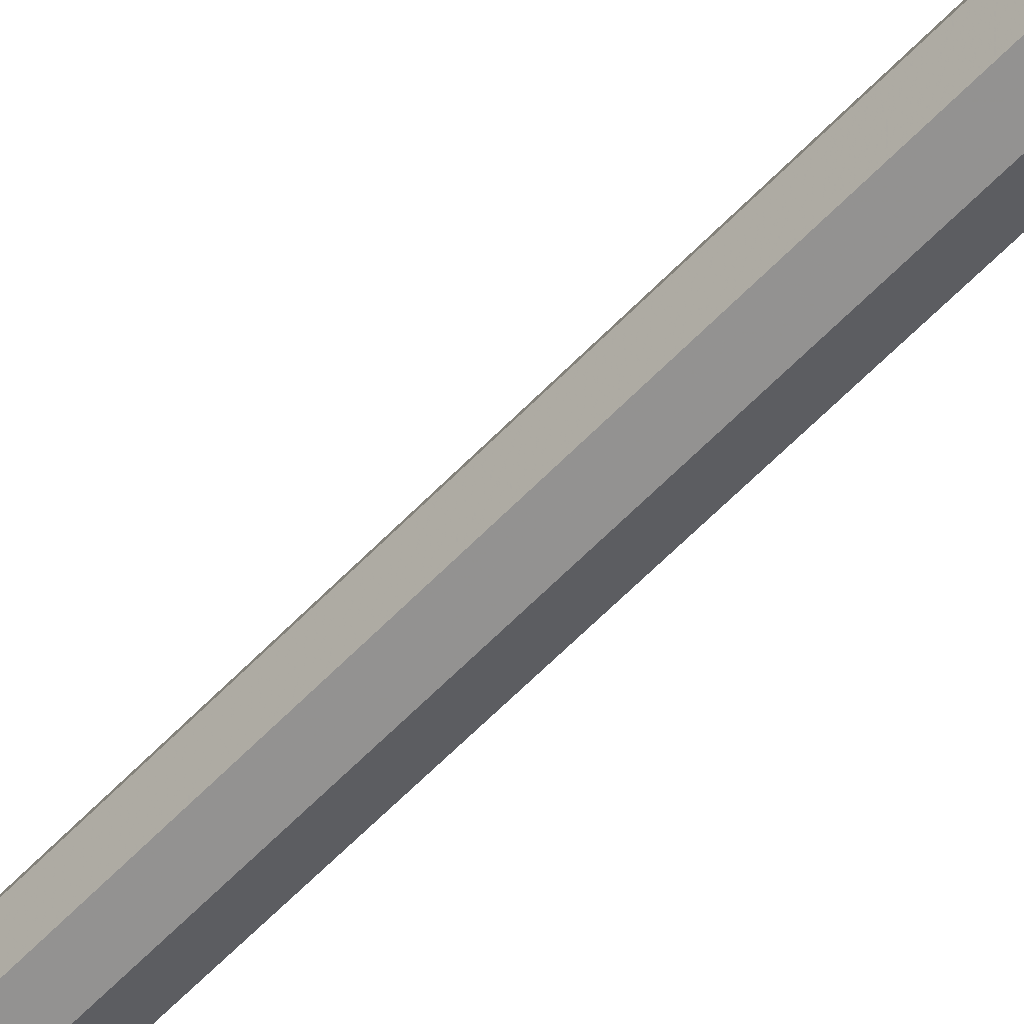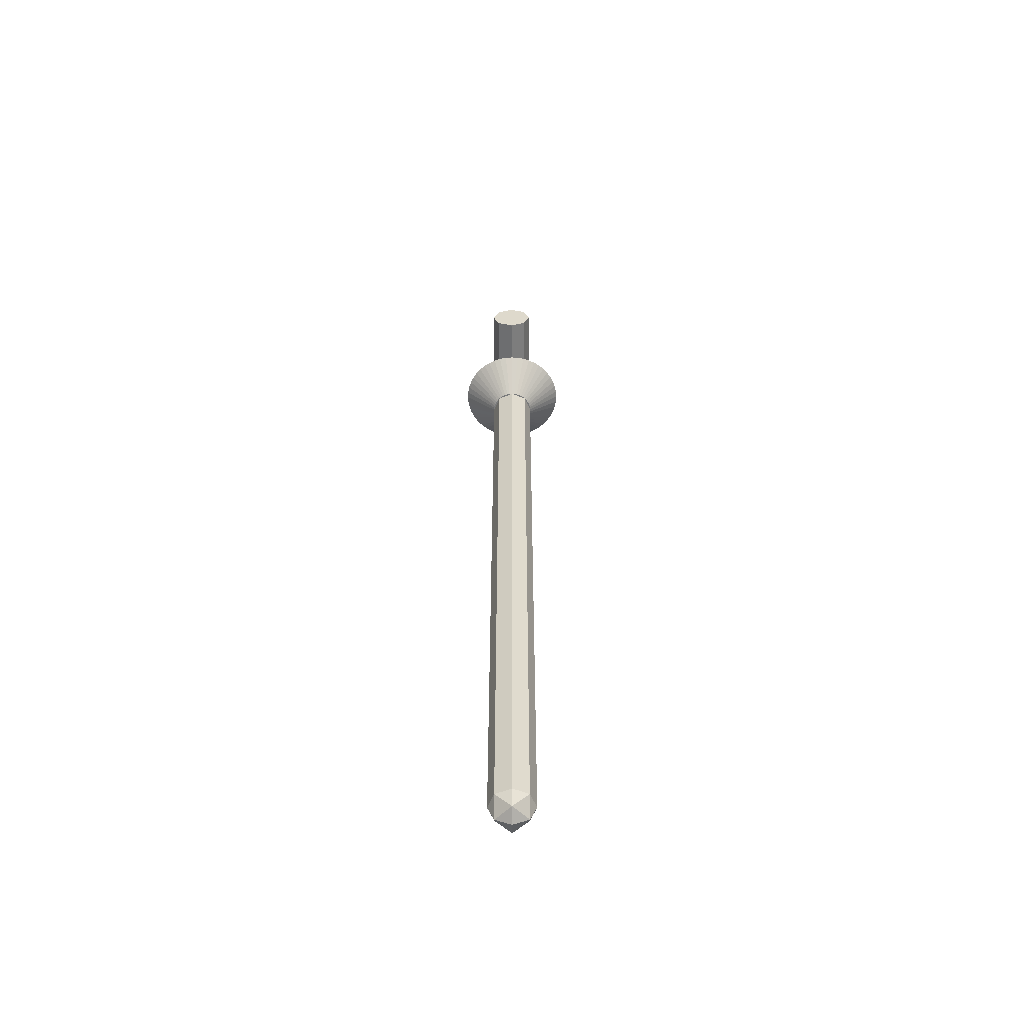
<metadata>
{"format":"obj","ext":"obj","renderer":"f3d","projection":"perspective","resolution":1024,"background":"white","views":[{"elev":-55.5,"azim":138.2,"up":"+Y"},{"elev":-58.0,"azim":-179.5,"up":"+Z"}]}
</metadata>
<code>
v 0 0.8 0
v -0.2 0.8 0
v -0.1414 0.8 0.1414
v 0 0.8 0
v -0.1414 0.8 0.1414
v 0 0.8 0.2
v 0 0.8 0
v 0 0.8 0.2
v 0.1414 0.8 0.1414
v 0 0.8 0
v 0.1414 0.8 0.1414
v 0.2 0.8 0
v 0 0.8 0
v 0.2 0.8 0
v 0.1414 0.8 -0.1414
v 0 0.8 0
v 0.1414 0.8 -0.1414
v 0 0.8 -0.2
v 0 0.8 0
v 0 0.8 -0.2
v -0.1414 0.8 -0.1414
v 0 0.8 0
v -0.1414 0.8 -0.1414
v -0.2 0.8 0
v 0 0 1.3
v -0.2 0 1.3
v -0.1414 0.1414 1.3
v 0 0 1.3
v -0.1414 0.1414 1.3
v 0 0.2 1.3
v 0 0 1.3
v 0 0.2 1.3
v 0.1414 0.1414 1.3
v 0 0 1.3
v 0.1414 0.1414 1.3
v 0.2 0 1.3
v 0 0 1.3
v 0.2 0 1.3
v 0.1414 -0.1414 1.3
v 0 0 1.3
v 0.1414 -0.1414 1.3
v 0 -0.2 1.3
v 0 0 1.3
v 0 -0.2 1.3
v -0.1414 -0.1414 1.3
v 0 0 1.3
v -0.1414 -0.1414 1.3
v -0.2 0 1.3
v 0.1414 0.1414 -0.4
v 0.2 0 -0.4
v 0.2 0 1.3
v 0.1414 0.1414 1.3
v 0 0.2 -0.4
v 0.1414 0.1414 -0.4
v 0.1414 0.1414 1.3
v 0 0.2 1.3
v -0.1414 0.1414 -0.4
v 0 0.2 -0.4
v 0 0.2 1.3
v -0.1414 0.1414 1.3
v -0.2 0 -0.4
v -0.1414 0.1414 -0.4
v -0.1414 0.1414 1.3
v -0.2 0 1.3
v -0.1414 -0.1414 -0.4
v -0.2 0 -0.4
v -0.2 0 1.3
v -0.1414 -0.1414 1.3
v 0 -0.2 -0.4
v -0.1414 -0.1414 -0.4
v -0.1414 -0.1414 1.3
v 0 -0.2 1.3
v 0.1414 -0.1414 -0.4
v 0 -0.2 -0.4
v 0 -0.2 1.3
v 0.1414 -0.1414 1.3
v 0.2 0 -0.4
v 0.1414 -0.1414 -0.4
v 0.1414 -0.1414 1.3
v 0.2 0 1.3
v 0.1414 0 0.1414
v 0.2 0 0
v 0.2 0.8 0
v 0.1414 0.8 0.1414
v 0 0 0.2
v 0.1414 0 0.1414
v 0.1414 0.8 0.1414
v 0 0.8 0.2
v -0.1414 0 0.1414
v 0 0 0.2
v 0 0.8 0.2
v -0.1414 0.8 0.1414
v -0.2 0 0
v -0.1414 0 0.1414
v -0.1414 0.8 0.1414
v -0.2 0.8 0
v -0.1414 0 -0.1414
v -0.2 0 0
v -0.2 0.8 0
v -0.1414 0.8 -0.1414
v 0 0 -0.2
v -0.1414 0 -0.1414
v -0.1414 0.8 -0.1414
v 0 0.8 -0.2
v 0.1414 0 -0.1414
v 0 0 -0.2
v 0 0.8 -0.2
v 0.1414 0.8 -0.1414
v 0.2 0 0
v 0.1414 0 -0.1414
v 0.1414 0.8 -0.1414
v 0.2 0.8 0
v 0 0 -0.4
v -0.5 0 -0.4
v -0.3535 0.3535 -0.4
v 0 0 -0.4
v -0.3535 0.3535 -0.4
v 0 0.5 -0.4
v 0 0 -0.4
v 0 0.5 -0.4
v 0.3535 0.3535 -0.4
v 0 0 -0.4
v 0.3535 0.3535 -0.4
v 0.5 0 -0.4
v 0 0 -0.4
v 0.5 0 -0.4
v 0.3535 -0.3535 -0.4
v 0 0 -0.4
v 0.3535 -0.3535 -0.4
v 0 -0.5 -0.4
v 0 0 -0.4
v 0 -0.5 -0.4
v -0.3535 -0.3535 -0.4
v 0 0 -0.4
v -0.3535 -0.3535 -0.4
v -0.5 0 -0.4
v 0.1414 0.1414 -7.3
v 0.2 0 -7.3
v 0.2 0 -0.7
v 0.1414 0.1414 -0.7
v 0 0.2 -7.3
v 0.1414 0.1414 -7.3
v 0.1414 0.1414 -0.7
v 0 0.2 -0.7
v -0.1414 0.1414 -7.3
v 0 0.2 -7.3
v 0 0.2 -0.7
v -0.1414 0.1414 -0.7
v -0.2 0 -7.3
v -0.1414 0.1414 -7.3
v -0.1414 0.1414 -0.7
v -0.2 0 -0.7
v -0.1414 -0.1414 -7.3
v -0.2 0 -7.3
v -0.2 0 -0.7
v -0.1414 -0.1414 -0.7
v 0 -0.2 -7.3
v -0.1414 -0.1414 -7.3
v -0.1414 -0.1414 -0.7
v 0 -0.2 -0.7
v 0.1414 -0.1414 -7.3
v 0 -0.2 -7.3
v 0 -0.2 -0.7
v 0.1414 -0.1414 -0.7
v 0.2 0 -7.3
v 0.1414 -0.1414 -7.3
v 0.1414 -0.1414 -0.7
v 0.2 0 -0.7
v 0.2 0 -7.3
v 0.1414 0 -7.441
v 0.1414 0.1414 -7.3
v 0 0.1414 -7.441
v 0 0.2 -7.3
v 0.1414 0.1414 -7.3
v 0.1414 0 -7.441
v 0 0.1414 -7.441
v 0.1414 0.1414 -7.3
v 0 0 -7.5
v 0 0.1414 -7.441
v 0.1414 0 -7.441
v 0.2 0 -7.3
v 0.1414 0 -7.441
v 0.1414 -0.1414 -7.3
v 0 -0.1414 -7.441
v 0 -0.2 -7.3
v 0.1414 -0.1414 -7.3
v 0.1414 0 -7.441
v 0 -0.1414 -7.441
v 0.1414 -0.1414 -7.3
v 0 0 -7.5
v 0 -0.1414 -7.441
v 0.1414 0 -7.441
v -0.2 0 -7.3
v -0.1414 0 -7.441
v -0.1414 0.1414 -7.3
v 0 0.1414 -7.441
v 0 0.2 -7.3
v -0.1414 0.1414 -7.3
v -0.1414 0 -7.441
v 0 0.1414 -7.441
v -0.1414 0.1414 -7.3
v 0 0 -7.5
v 0 0.1414 -7.441
v -0.1414 0 -7.441
v -0.2 0 -7.3
v -0.1414 0 -7.441
v -0.1414 -0.1414 -7.3
v 0 -0.1414 -7.441
v 0 -0.2 -7.3
v -0.1414 -0.1414 -7.3
v -0.1414 0 -7.441
v 0 -0.1414 -7.441
v -0.1414 -0.1414 -7.3
v 0 0 -7.5
v 0 -0.1414 -7.441
v -0.1414 0 -7.441
v 0.1983 0.0261 -0.7
v 0.3966 0.0522 -0.5
v 0.4 0 -0.5
v 0.2 0 -0.7
v 0.1932 0.05176 -0.7
v 0.3864 0.1035 -0.5
v 0.3966 0.0522 -0.5
v 0.1983 0.0261 -0.7
v 0.1848 0.07654 -0.7
v 0.3696 0.1531 -0.5
v 0.3864 0.1035 -0.5
v 0.1932 0.05176 -0.7
v 0.1732 0.1 -0.7
v 0.3464 0.2 -0.5
v 0.3696 0.1531 -0.5
v 0.1848 0.07654 -0.7
v 0.1587 0.1218 -0.7
v 0.3174 0.2435 -0.5
v 0.3464 0.2 -0.5
v 0.1732 0.1 -0.7
v 0.1414 0.1414 -0.7
v 0.2828 0.2828 -0.5
v 0.3174 0.2435 -0.5
v 0.1587 0.1218 -0.7
v 0.1218 0.1587 -0.7
v 0.2435 0.3174 -0.5
v 0.2828 0.2828 -0.5
v 0.1414 0.1414 -0.7
v 0.1 0.1732 -0.7
v 0.2 0.3464 -0.5
v 0.2435 0.3174 -0.5
v 0.1218 0.1587 -0.7
v 0.07654 0.1848 -0.7
v 0.1531 0.3696 -0.5
v 0.2 0.3464 -0.5
v 0.1 0.1732 -0.7
v 0.05176 0.1932 -0.7
v 0.1035 0.3864 -0.5
v 0.1531 0.3696 -0.5
v 0.07654 0.1848 -0.7
v 0.0261 0.1983 -0.7
v 0.0522 0.3966 -0.5
v 0.1035 0.3864 -0.5
v 0.05176 0.1932 -0.7
v 0 0.2 -0.7
v 0 0.4 -0.5
v 0.0522 0.3966 -0.5
v 0.0261 0.1983 -0.7
v -0.0261 0.1983 -0.7
v -0.0522 0.3966 -0.5
v 0 0.4 -0.5
v 0 0.2 -0.7
v -0.05176 0.1932 -0.7
v -0.1035 0.3864 -0.5
v -0.0522 0.3966 -0.5
v -0.0261 0.1983 -0.7
v -0.07654 0.1848 -0.7
v -0.1531 0.3696 -0.5
v -0.1035 0.3864 -0.5
v -0.05176 0.1932 -0.7
v -0.1 0.1732 -0.7
v -0.2 0.3464 -0.5
v -0.1531 0.3696 -0.5
v -0.07654 0.1848 -0.7
v -0.1218 0.1587 -0.7
v -0.2435 0.3174 -0.5
v -0.2 0.3464 -0.5
v -0.1 0.1732 -0.7
v -0.1414 0.1414 -0.7
v -0.2828 0.2828 -0.5
v -0.2435 0.3174 -0.5
v -0.1218 0.1587 -0.7
v -0.1587 0.1218 -0.7
v -0.3174 0.2435 -0.5
v -0.2828 0.2828 -0.5
v -0.1414 0.1414 -0.7
v -0.1732 0.1 -0.7
v -0.3464 0.2 -0.5
v -0.3174 0.2435 -0.5
v -0.1587 0.1218 -0.7
v -0.1848 0.07654 -0.7
v -0.3696 0.1531 -0.5
v -0.3464 0.2 -0.5
v -0.1732 0.1 -0.7
v -0.1932 0.05176 -0.7
v -0.3864 0.1035 -0.5
v -0.3696 0.1531 -0.5
v -0.1848 0.07654 -0.7
v -0.1983 0.0261 -0.7
v -0.3966 0.0522 -0.5
v -0.3864 0.1035 -0.5
v -0.1932 0.05176 -0.7
v -0.2 0 -0.7
v -0.4 0 -0.5
v -0.3966 0.0522 -0.5
v -0.1983 0.0261 -0.7
v -0.1983 -0.0261 -0.7
v -0.3966 -0.0522 -0.5
v -0.4 0 -0.5
v -0.2 0 -0.7
v -0.1932 -0.05176 -0.7
v -0.3864 -0.1035 -0.5
v -0.3966 -0.0522 -0.5
v -0.1983 -0.0261 -0.7
v -0.1848 -0.07654 -0.7
v -0.3696 -0.1531 -0.5
v -0.3864 -0.1035 -0.5
v -0.1932 -0.05176 -0.7
v -0.1732 -0.1 -0.7
v -0.3464 -0.2 -0.5
v -0.3696 -0.1531 -0.5
v -0.1848 -0.07654 -0.7
v -0.1587 -0.1218 -0.7
v -0.3174 -0.2435 -0.5
v -0.3464 -0.2 -0.5
v -0.1732 -0.1 -0.7
v -0.1414 -0.1414 -0.7
v -0.2828 -0.2828 -0.5
v -0.3174 -0.2435 -0.5
v -0.1587 -0.1218 -0.7
v -0.1218 -0.1587 -0.7
v -0.2435 -0.3174 -0.5
v -0.2828 -0.2828 -0.5
v -0.1414 -0.1414 -0.7
v -0.1 -0.1732 -0.7
v -0.2 -0.3464 -0.5
v -0.2435 -0.3174 -0.5
v -0.1218 -0.1587 -0.7
v -0.07654 -0.1848 -0.7
v -0.1531 -0.3696 -0.5
v -0.2 -0.3464 -0.5
v -0.1 -0.1732 -0.7
v -0.05176 -0.1932 -0.7
v -0.1035 -0.3864 -0.5
v -0.1531 -0.3696 -0.5
v -0.07654 -0.1848 -0.7
v -0.0261 -0.1983 -0.7
v -0.0522 -0.3966 -0.5
v -0.1035 -0.3864 -0.5
v -0.05176 -0.1932 -0.7
v 0 -0.2 -0.7
v 0 -0.4 -0.5
v -0.0522 -0.3966 -0.5
v -0.0261 -0.1983 -0.7
v 0.0261 -0.1983 -0.7
v 0.0522 -0.3966 -0.5
v 0 -0.4 -0.5
v 0 -0.2 -0.7
v 0.05176 -0.1932 -0.7
v 0.1035 -0.3864 -0.5
v 0.0522 -0.3966 -0.5
v 0.0261 -0.1983 -0.7
v 0.07654 -0.1848 -0.7
v 0.1531 -0.3696 -0.5
v 0.1035 -0.3864 -0.5
v 0.05176 -0.1932 -0.7
v 0.1 -0.1732 -0.7
v 0.2 -0.3464 -0.5
v 0.1531 -0.3696 -0.5
v 0.07654 -0.1848 -0.7
v 0.1218 -0.1587 -0.7
v 0.2435 -0.3174 -0.5
v 0.2 -0.3464 -0.5
v 0.1 -0.1732 -0.7
v 0.1414 -0.1414 -0.7
v 0.2828 -0.2828 -0.5
v 0.2435 -0.3174 -0.5
v 0.1218 -0.1587 -0.7
v 0.1587 -0.1218 -0.7
v 0.3174 -0.2435 -0.5
v 0.2828 -0.2828 -0.5
v 0.1414 -0.1414 -0.7
v 0.1732 -0.1 -0.7
v 0.3464 -0.2 -0.5
v 0.3174 -0.2435 -0.5
v 0.1587 -0.1218 -0.7
v 0.1848 -0.07654 -0.7
v 0.3696 -0.1531 -0.5
v 0.3464 -0.2 -0.5
v 0.1732 -0.1 -0.7
v 0.1932 -0.05176 -0.7
v 0.3864 -0.1035 -0.5
v 0.3696 -0.1531 -0.5
v 0.1848 -0.07654 -0.7
v 0.1983 -0.0261 -0.7
v 0.3966 -0.0522 -0.5
v 0.3864 -0.1035 -0.5
v 0.1932 -0.05176 -0.7
v 0.2 0 -0.7
v 0.4 0 -0.5
v 0.3966 -0.0522 -0.5
v 0.1983 -0.0261 -0.7
v 0.4 0 -0.5
v 0.3966 0.0522 -0.5
v 0.4957 0.06525 -0.4
v 0.5 0 -0.4
v 0.3966 0.0522 -0.5
v 0.3864 0.1035 -0.5
v 0.4829 0.1294 -0.4
v 0.4957 0.06525 -0.4
v 0.3864 0.1035 -0.5
v 0.3696 0.1531 -0.5
v 0.462 0.1913 -0.4
v 0.4829 0.1294 -0.4
v 0.3696 0.1531 -0.5
v 0.3464 0.2 -0.5
v 0.433 0.25 -0.4
v 0.462 0.1913 -0.4
v 0.3464 0.2 -0.5
v 0.3174 0.2435 -0.5
v 0.3967 0.3044 -0.4
v 0.433 0.25 -0.4
v 0.3174 0.2435 -0.5
v 0.2828 0.2828 -0.5
v 0.3535 0.3535 -0.4
v 0.3967 0.3044 -0.4
v 0.2828 0.2828 -0.5
v 0.2435 0.3174 -0.5
v 0.3044 0.3967 -0.4
v 0.3535 0.3535 -0.4
v 0.2435 0.3174 -0.5
v 0.2 0.3464 -0.5
v 0.25 0.433 -0.4
v 0.3044 0.3967 -0.4
v 0.2 0.3464 -0.5
v 0.1531 0.3696 -0.5
v 0.1913 0.462 -0.4
v 0.25 0.433 -0.4
v 0.1531 0.3696 -0.5
v 0.1035 0.3864 -0.5
v 0.1294 0.4829 -0.4
v 0.1913 0.462 -0.4
v 0.1035 0.3864 -0.5
v 0.0522 0.3966 -0.5
v 0.06525 0.4957 -0.4
v 0.1294 0.4829 -0.4
v 0.0522 0.3966 -0.5
v 0 0.4 -0.5
v 0 0.5 -0.4
v 0.06525 0.4957 -0.4
v 0 0.4 -0.5
v -0.0522 0.3966 -0.5
v -0.06525 0.4957 -0.4
v 0 0.5 -0.4
v -0.0522 0.3966 -0.5
v -0.1035 0.3864 -0.5
v -0.1294 0.4829 -0.4
v -0.06525 0.4957 -0.4
v -0.1035 0.3864 -0.5
v -0.1531 0.3696 -0.5
v -0.1913 0.462 -0.4
v -0.1294 0.4829 -0.4
v -0.1531 0.3696 -0.5
v -0.2 0.3464 -0.5
v -0.25 0.433 -0.4
v -0.1913 0.462 -0.4
v -0.2 0.3464 -0.5
v -0.2435 0.3174 -0.5
v -0.3044 0.3967 -0.4
v -0.25 0.433 -0.4
v -0.2435 0.3174 -0.5
v -0.2828 0.2828 -0.5
v -0.3535 0.3535 -0.4
v -0.3044 0.3967 -0.4
v -0.2828 0.2828 -0.5
v -0.3174 0.2435 -0.5
v -0.3967 0.3044 -0.4
v -0.3535 0.3535 -0.4
v -0.3174 0.2435 -0.5
v -0.3464 0.2 -0.5
v -0.433 0.25 -0.4
v -0.3967 0.3044 -0.4
v -0.3464 0.2 -0.5
v -0.3696 0.1531 -0.5
v -0.462 0.1913 -0.4
v -0.433 0.25 -0.4
v -0.3696 0.1531 -0.5
v -0.3864 0.1035 -0.5
v -0.4829 0.1294 -0.4
v -0.462 0.1913 -0.4
v -0.3864 0.1035 -0.5
v -0.3966 0.0522 -0.5
v -0.4957 0.06525 -0.4
v -0.4829 0.1294 -0.4
v -0.3966 0.0522 -0.5
v -0.4 0 -0.5
v -0.5 0 -0.4
v -0.4957 0.06525 -0.4
v -0.4 0 -0.5
v -0.3966 -0.0522 -0.5
v -0.4957 -0.06525 -0.4
v -0.5 0 -0.4
v -0.3966 -0.0522 -0.5
v -0.3864 -0.1035 -0.5
v -0.4829 -0.1294 -0.4
v -0.4957 -0.06525 -0.4
v -0.3864 -0.1035 -0.5
v -0.3696 -0.1531 -0.5
v -0.462 -0.1913 -0.4
v -0.4829 -0.1294 -0.4
v -0.3696 -0.1531 -0.5
v -0.3464 -0.2 -0.5
v -0.433 -0.25 -0.4
v -0.462 -0.1913 -0.4
v -0.3464 -0.2 -0.5
v -0.3174 -0.2435 -0.5
v -0.3967 -0.3044 -0.4
v -0.433 -0.25 -0.4
v -0.3174 -0.2435 -0.5
v -0.2828 -0.2828 -0.5
v -0.3535 -0.3535 -0.4
v -0.3967 -0.3044 -0.4
v -0.2828 -0.2828 -0.5
v -0.2435 -0.3174 -0.5
v -0.3044 -0.3967 -0.4
v -0.3535 -0.3535 -0.4
v -0.2435 -0.3174 -0.5
v -0.2 -0.3464 -0.5
v -0.25 -0.433 -0.4
v -0.3044 -0.3967 -0.4
v -0.2 -0.3464 -0.5
v -0.1531 -0.3696 -0.5
v -0.1913 -0.462 -0.4
v -0.25 -0.433 -0.4
v -0.1531 -0.3696 -0.5
v -0.1035 -0.3864 -0.5
v -0.1294 -0.4829 -0.4
v -0.1913 -0.462 -0.4
v -0.1035 -0.3864 -0.5
v -0.0522 -0.3966 -0.5
v -0.06525 -0.4957 -0.4
v -0.1294 -0.4829 -0.4
v -0.0522 -0.3966 -0.5
v 0 -0.4 -0.5
v 0 -0.5 -0.4
v -0.06525 -0.4957 -0.4
v 0 -0.4 -0.5
v 0.0522 -0.3966 -0.5
v 0.06525 -0.4957 -0.4
v 0 -0.5 -0.4
v 0.0522 -0.3966 -0.5
v 0.1035 -0.3864 -0.5
v 0.1294 -0.4829 -0.4
v 0.06525 -0.4957 -0.4
v 0.1035 -0.3864 -0.5
v 0.1531 -0.3696 -0.5
v 0.1913 -0.462 -0.4
v 0.1294 -0.4829 -0.4
v 0.1531 -0.3696 -0.5
v 0.2 -0.3464 -0.5
v 0.25 -0.433 -0.4
v 0.1913 -0.462 -0.4
v 0.2 -0.3464 -0.5
v 0.2435 -0.3174 -0.5
v 0.3044 -0.3967 -0.4
v 0.25 -0.433 -0.4
v 0.2435 -0.3174 -0.5
v 0.2828 -0.2828 -0.5
v 0.3535 -0.3535 -0.4
v 0.3044 -0.3967 -0.4
v 0.2828 -0.2828 -0.5
v 0.3174 -0.2435 -0.5
v 0.3967 -0.3044 -0.4
v 0.3535 -0.3535 -0.4
v 0.3174 -0.2435 -0.5
v 0.3464 -0.2 -0.5
v 0.433 -0.25 -0.4
v 0.3967 -0.3044 -0.4
v 0.3464 -0.2 -0.5
v 0.3696 -0.1531 -0.5
v 0.462 -0.1913 -0.4
v 0.433 -0.25 -0.4
v 0.3696 -0.1531 -0.5
v 0.3864 -0.1035 -0.5
v 0.4829 -0.1294 -0.4
v 0.462 -0.1913 -0.4
v 0.3864 -0.1035 -0.5
v 0.3966 -0.0522 -0.5
v 0.4957 -0.06525 -0.4
v 0.4829 -0.1294 -0.4
v 0.3966 -0.0522 -0.5
v 0.4 0 -0.5
v 0.5 0 -0.4
v 0.4957 -0.06525 -0.4
g mesh3287335
f 1 2 3
f 4 5 6
f 7 8 9
f 10 11 12
f 13 14 15
f 16 17 18
f 19 20 21
f 22 23 24
g mesh3287337
f 25 27 26
f 28 30 29
f 31 33 32
f 34 36 35
f 37 39 38
f 40 42 41
f 43 45 44
f 46 48 47
g mesh3287339
f 49 51 50
f 51 49 52
f 53 55 54
f 55 53 56
f 57 59 58
f 59 57 60
f 61 63 62
f 63 61 64
f 65 67 66
f 67 65 68
f 69 71 70
f 71 69 72
f 73 75 74
f 75 73 76
f 77 79 78
f 79 77 80
g mesh3287341
f 81 82 83
f 83 84 81
f 85 86 87
f 87 88 85
f 89 90 91
f 91 92 89
f 93 94 95
f 95 96 93
f 97 98 99
f 99 100 97
f 101 102 103
f 103 104 101
f 105 106 107
f 107 108 105
f 109 110 111
f 111 112 109
g mesh3287343
f 113 115 114
f 116 118 117
f 119 121 120
f 122 124 123
f 125 127 126
f 128 130 129
f 131 133 132
f 134 136 135
g mesh3287345
f 137 139 138
f 139 137 140
f 141 143 142
f 143 141 144
f 145 147 146
f 147 145 148
f 149 151 150
f 151 149 152
f 153 155 154
f 155 153 156
f 157 159 158
f 159 157 160
f 161 163 162
f 163 161 164
f 165 167 166
f 167 165 168
g mesh3287348
f 169 170 171
f 172 173 174
f 175 176 177
f 178 179 180
g mesh3287350
f 181 183 182
f 184 186 185
f 187 189 188
f 190 192 191
g mesh3287352
f 193 195 194
f 196 198 197
f 199 201 200
f 202 204 203
g mesh3287354
f 205 206 207
f 208 209 210
f 211 212 213
f 214 215 216
g mesh3287358
f 217 218 219
f 219 220 217
f 221 222 223
f 223 224 221
f 225 226 227
f 227 228 225
f 229 230 231
f 231 232 229
f 233 234 235
f 235 236 233
f 237 238 239
f 239 240 237
f 241 242 243
f 243 244 241
f 245 246 247
f 247 248 245
f 249 250 251
f 251 252 249
f 253 254 255
f 255 256 253
f 257 258 259
f 259 260 257
f 261 262 263
f 263 264 261
f 265 266 267
f 267 268 265
f 269 270 271
f 271 272 269
f 273 274 275
f 275 276 273
f 277 278 279
f 279 280 277
f 281 282 283
f 283 284 281
f 285 286 287
f 287 288 285
f 289 290 291
f 291 292 289
f 293 294 295
f 295 296 293
f 297 298 299
f 299 300 297
f 301 302 303
f 303 304 301
f 305 306 307
f 307 308 305
f 309 310 311
f 311 312 309
f 313 314 315
f 315 316 313
f 317 318 319
f 319 320 317
f 321 322 323
f 323 324 321
f 325 326 327
f 327 328 325
f 329 330 331
f 331 332 329
f 333 334 335
f 335 336 333
f 337 338 339
f 339 340 337
f 341 342 343
f 343 344 341
f 345 346 347
f 347 348 345
f 349 350 351
f 351 352 349
f 353 354 355
f 355 356 353
f 357 358 359
f 359 360 357
f 361 362 363
f 363 364 361
f 365 366 367
f 367 368 365
f 369 370 371
f 371 372 369
f 373 374 375
f 375 376 373
f 377 378 379
f 379 380 377
f 381 382 383
f 383 384 381
f 385 386 387
f 387 388 385
f 389 390 391
f 391 392 389
f 393 394 395
f 395 396 393
f 397 398 399
f 399 400 397
f 401 402 403
f 403 404 401
f 405 406 407
f 407 408 405
g mesh3287360
f 409 410 411
f 411 412 409
f 413 414 415
f 415 416 413
f 417 418 419
f 419 420 417
f 421 422 423
f 423 424 421
f 425 426 427
f 427 428 425
f 429 430 431
f 431 432 429
f 433 434 435
f 435 436 433
f 437 438 439
f 439 440 437
f 441 442 443
f 443 444 441
f 445 446 447
f 447 448 445
f 449 450 451
f 451 452 449
f 453 454 455
f 455 456 453
g mesh3287362
f 457 458 459
f 459 460 457
f 461 462 463
f 463 464 461
f 465 466 467
f 467 468 465
f 469 470 471
f 471 472 469
f 473 474 475
f 475 476 473
f 477 478 479
f 479 480 477
f 481 482 483
f 483 484 481
f 485 486 487
f 487 488 485
f 489 490 491
f 491 492 489
f 493 494 495
f 495 496 493
f 497 498 499
f 499 500 497
f 501 502 503
f 503 504 501
g mesh3287364
f 505 506 507
f 507 508 505
f 509 510 511
f 511 512 509
f 513 514 515
f 515 516 513
f 517 518 519
f 519 520 517
f 521 522 523
f 523 524 521
f 525 526 527
f 527 528 525
f 529 530 531
f 531 532 529
f 533 534 535
f 535 536 533
f 537 538 539
f 539 540 537
f 541 542 543
f 543 544 541
f 545 546 547
f 547 548 545
f 549 550 551
f 551 552 549
g mesh3287366
f 553 554 555
f 555 556 553
f 557 558 559
f 559 560 557
f 561 562 563
f 563 564 561
f 565 566 567
f 567 568 565
f 569 570 571
f 571 572 569
f 573 574 575
f 575 576 573
f 577 578 579
f 579 580 577
f 581 582 583
f 583 584 581
f 585 586 587
f 587 588 585
f 589 590 591
f 591 592 589
f 593 594 595
f 595 596 593
f 597 598 599
f 599 600 597

</code>
